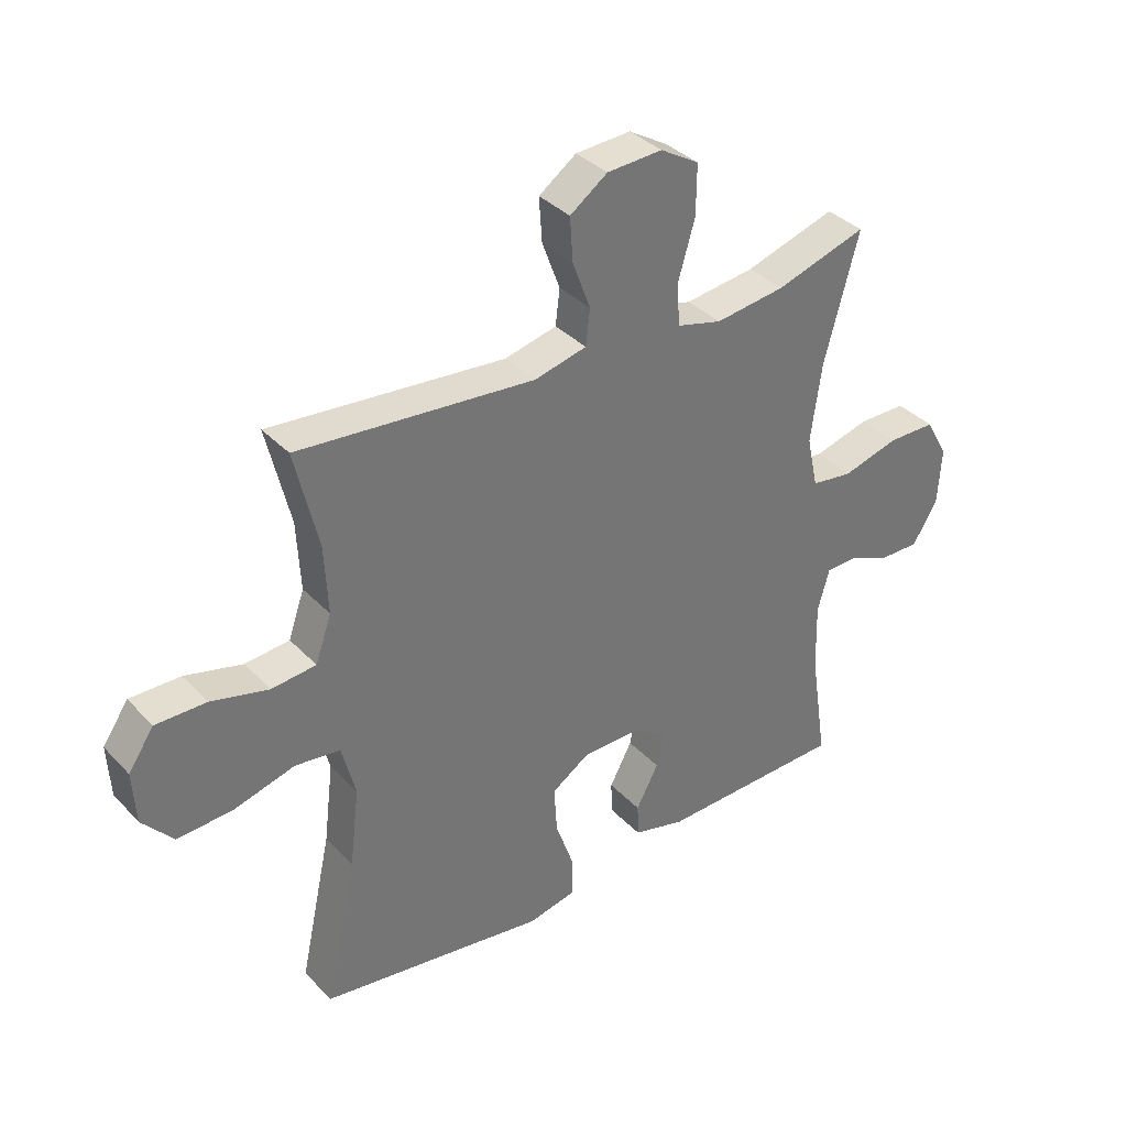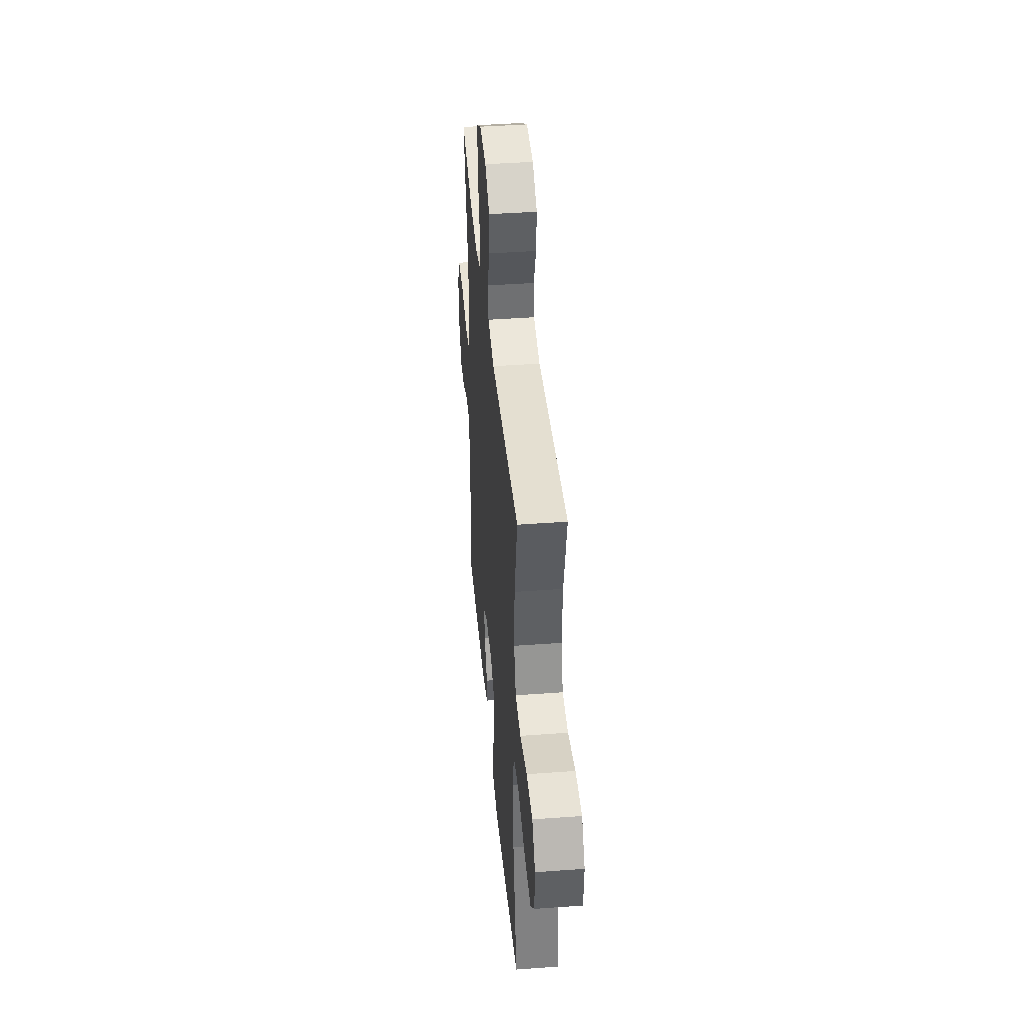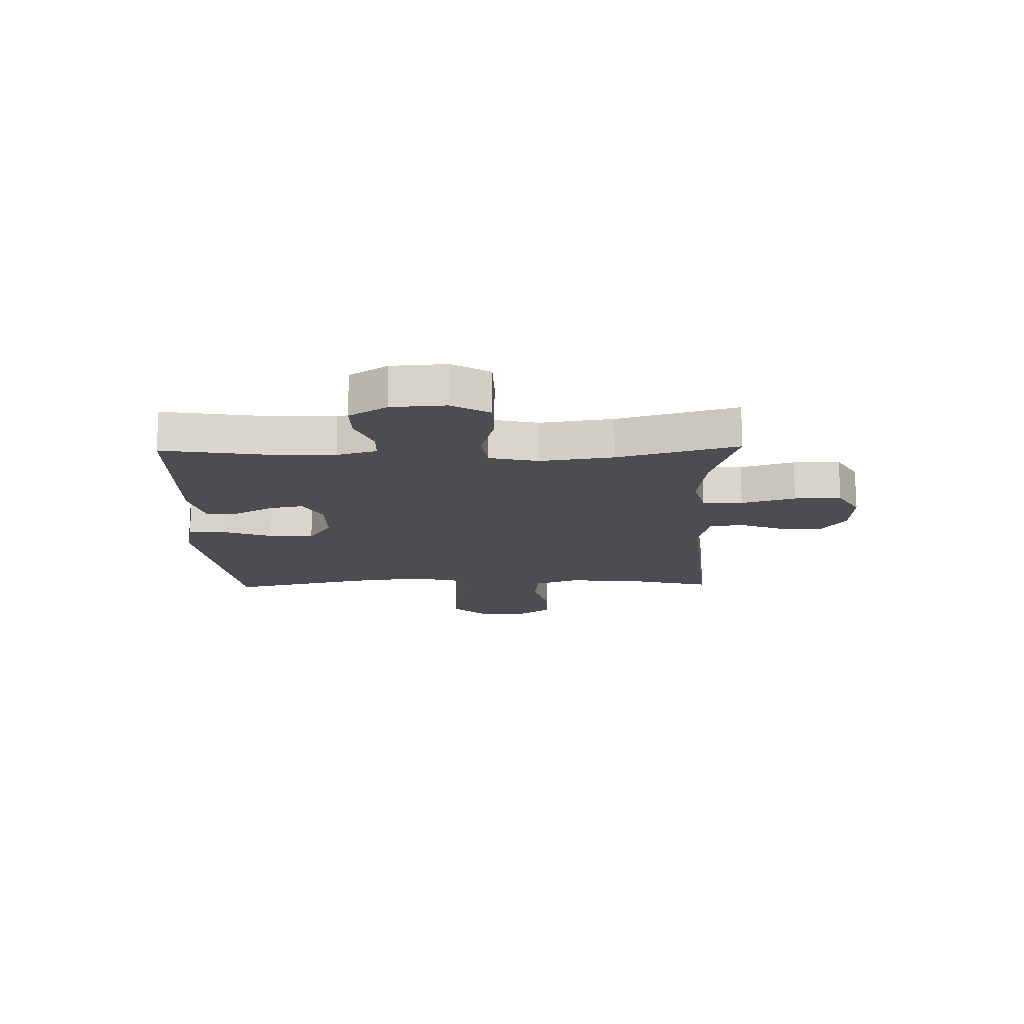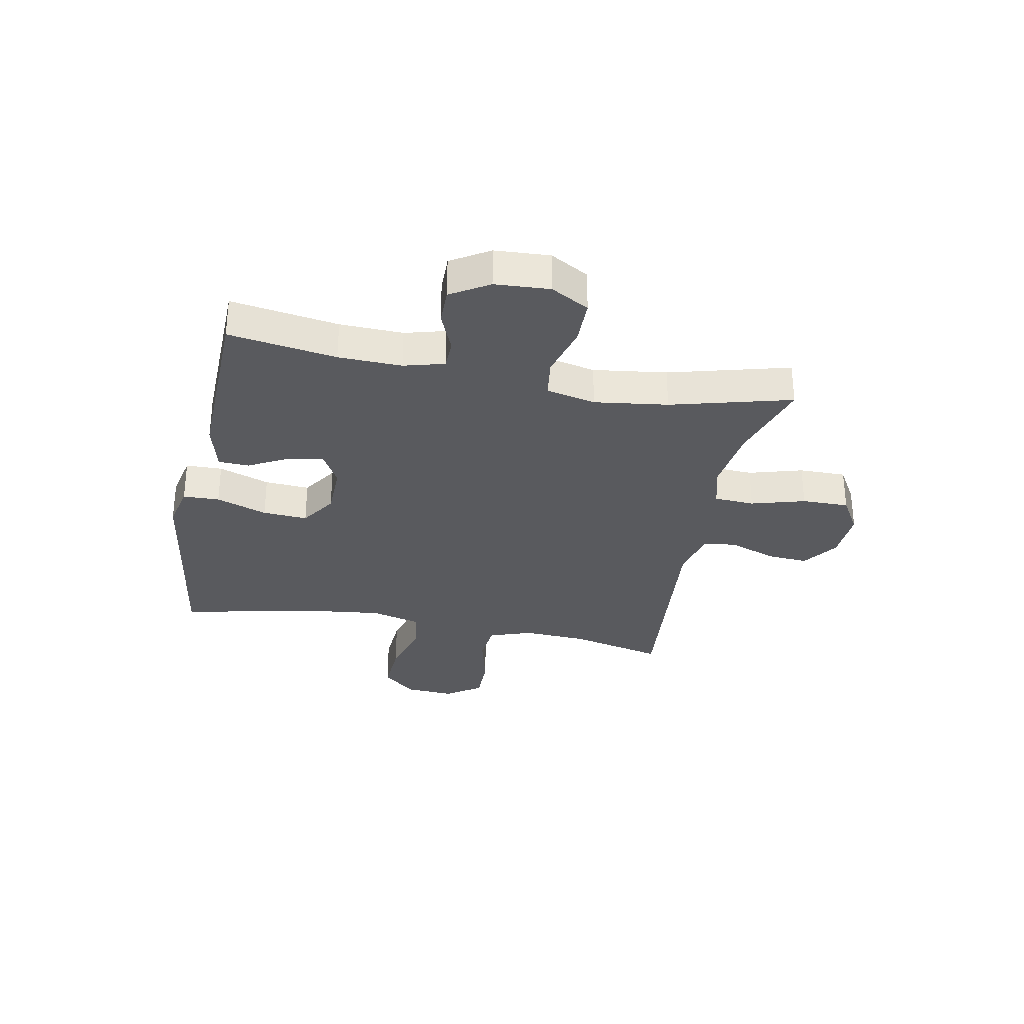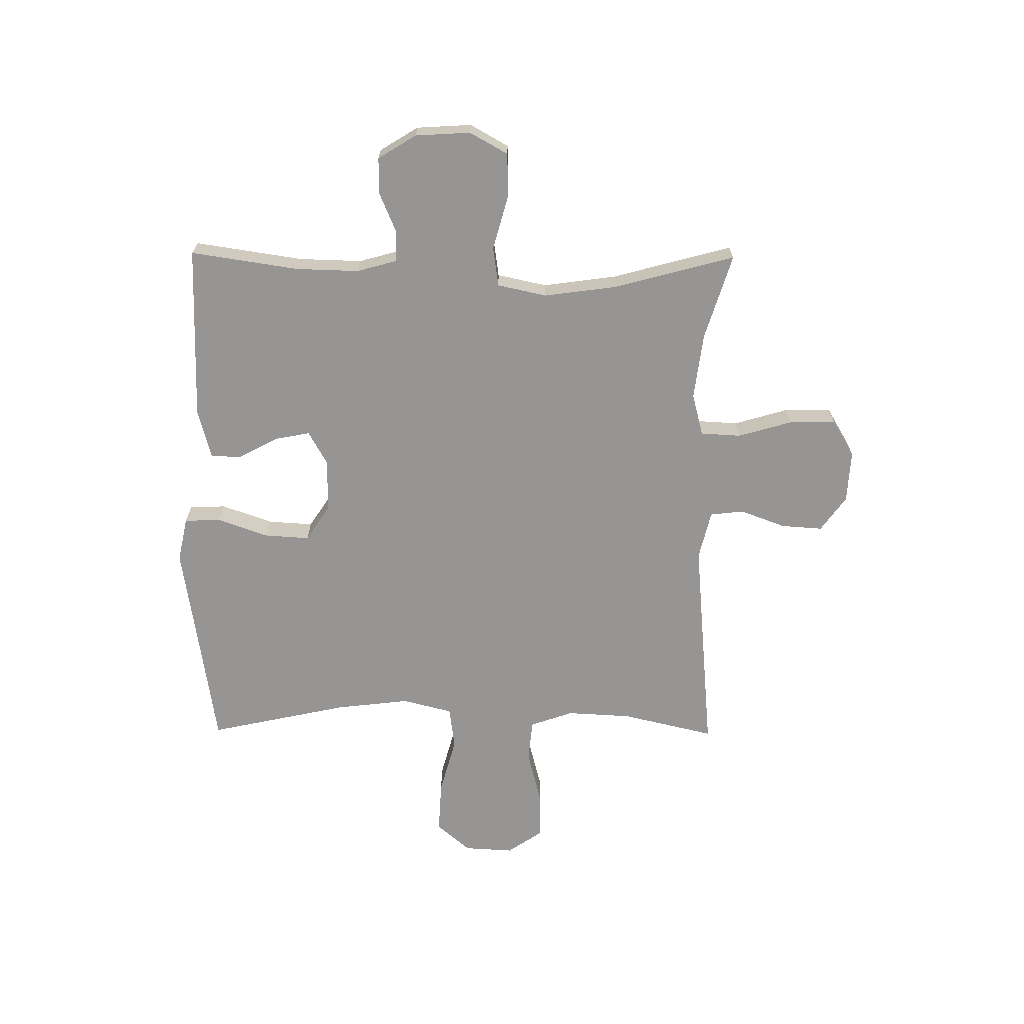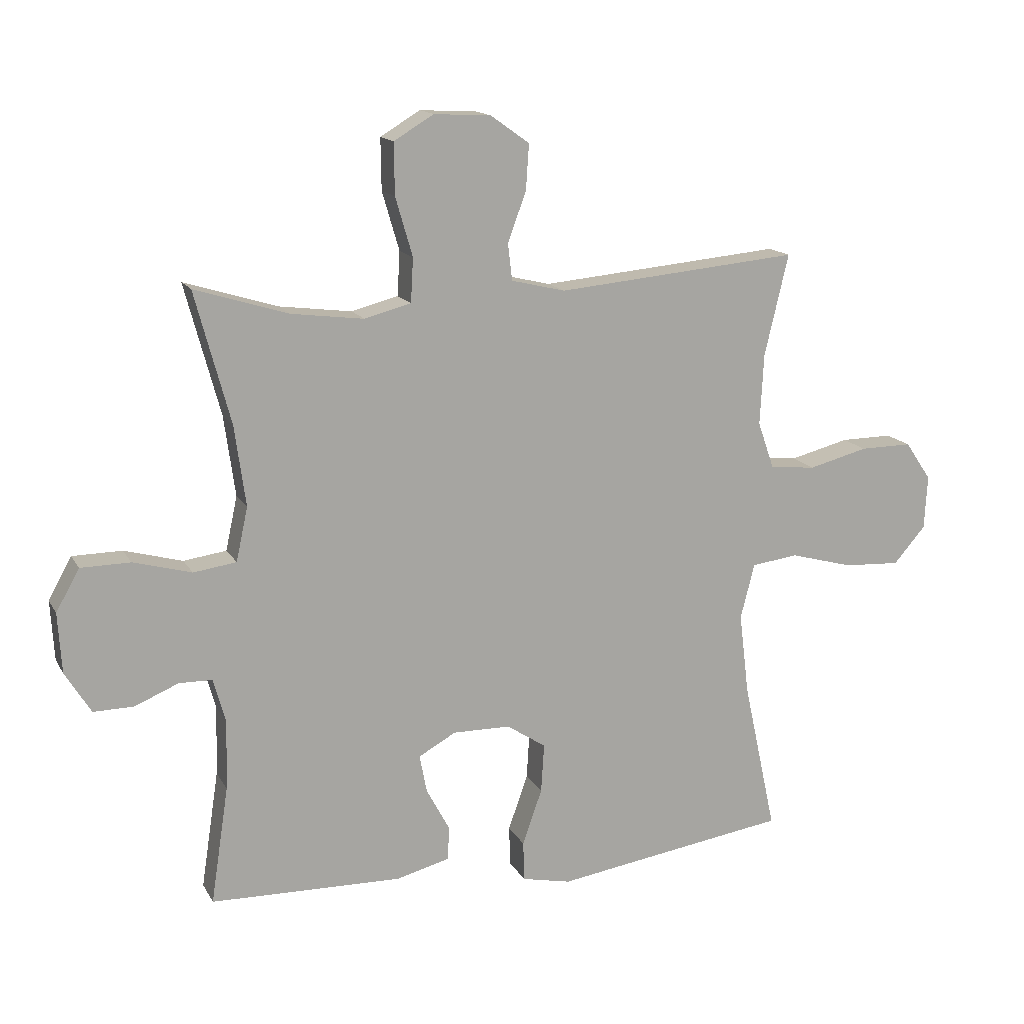
<metadata>
{"format":"obj","ext":"obj","renderer":"f3d","projection":"perspective","resolution":1024,"background":"white","views":[{"elev":36.0,"azim":143.0,"up":"+Z"},{"elev":42.1,"azim":84.9,"up":"+Z"},{"elev":-15.7,"azim":-88.6,"up":"+Y"},{"elev":-31.3,"azim":-101.2,"up":"+Y"},{"elev":-67.5,"azim":-90.5,"up":"+Y"},{"elev":14.9,"azim":-20.0,"up":"+Z"}]}
</metadata>
<code>
v -0.5 0.07 0.5
v -0.347 0.07 0.453
v -0.229 0.07 0.438
v -0.153 0.07 0.458
v -0.149 0.07 0.53
v -0.177 0.07 0.626
v -0.178 0.07 0.71
v -0.113 0.07 0.749
v -0.02 0.07 0.744
v 0.043 0.07 0.699
v 0.038 0.07 0.625
v 0.008 0.07 0.544
v 0.015 0.07 0.484
v 0.103 0.07 0.463
v 0.5 0.07 0.5
v 0.461 0.07 0.334
v 0.455 0.07 0.218
v 0.482 0.07 0.141
v 0.557 0.07 0.134
v 0.654 0.07 0.159
v 0.739 0.07 0.16
v 0.782 0.07 0.097
v 0.777 0.07 0.009
v 0.725 0.07 -0.051
v 0.632 0.07 -0.046
v 0.529 0.07 -0.018
v 0.453 0.07 -0.028
v 0.43 0.07 -0.118
v 0.446 0.07 -0.251
v 0.5 0.07 -0.5
v 0.241 0.07 -0.539
v 0.117 0.07 -0.558
v 0.037 0.07 -0.541
v 0.035 0.07 -0.476
v 0.067 0.07 -0.385
v 0.072 0.07 -0.305
v 0.008 0.07 -0.263
v -0.086 0.07 -0.262
v -0.147 0.07 -0.296
v -0.135 0.07 -0.358
v -0.097 0.07 -0.429
v -0.099 0.07 -0.484
v -0.187 0.07 -0.507
v -0.5 0.07 -0.5
v -0.471 0.07 -0.308
v -0.468 0.07 -0.195
v -0.488 0.07 -0.123
v -0.542 0.07 -0.122
v -0.613 0.07 -0.152
v -0.679 0.07 -0.153
v -0.721 0.07 -0.085
v -0.727 0.07 0.013
v -0.689 0.07 0.081
v -0.608 0.07 0.082
v -0.513 0.07 0.056
v -0.443 0.07 0.066
v -0.424 0.07 0.154
v -0.442 0.07 0.285
v -0.5 0 0.5
v -0.347 0 0.453
v -0.229 0 0.438
v -0.153 0 0.458
v -0.149 0 0.53
v -0.177 0 0.626
v -0.178 0 0.71
v -0.113 0 0.749
v -0.02 0 0.744
v 0.043 0 0.699
v 0.038 0 0.625
v 0.008 0 0.544
v 0.015 0 0.484
v 0.103 0 0.463
v 0.5 0 0.5
v 0.461 0 0.334
v 0.455 0 0.218
v 0.482 0 0.141
v 0.557 0 0.134
v 0.654 0 0.159
v 0.739 0 0.16
v 0.782 0 0.097
v 0.777 0 0.009
v 0.725 0 -0.051
v 0.632 0 -0.046
v 0.529 0 -0.018
v 0.453 0 -0.028
v 0.43 0 -0.118
v 0.446 0 -0.251
v 0.5 0 -0.5
v 0.241 0 -0.539
v 0.117 0 -0.558
v 0.037 0 -0.541
v 0.035 0 -0.476
v 0.067 0 -0.385
v 0.072 0 -0.305
v 0.008 0 -0.263
v -0.086 0 -0.262
v -0.147 0 -0.296
v -0.135 0 -0.358
v -0.097 0 -0.429
v -0.099 0 -0.484
v -0.187 0 -0.507
v -0.5 0 -0.5
v -0.471 0 -0.308
v -0.468 0 -0.195
v -0.488 0 -0.123
v -0.542 0 -0.122
v -0.613 0 -0.152
v -0.679 0 -0.153
v -0.721 0 -0.085
v -0.727 0 0.013
v -0.689 0 0.081
v -0.608 0 0.082
v -0.513 0 0.056
v -0.443 0 0.066
v -0.424 0 0.154
v -0.442 0 0.285
f 53 54 55
f 52 53 55
f 51 52 55
f 50 51 55
f 49 50 55
f 48 49 55
f 47 48 55 56
f 46 47 56
f 45 46 56 57
f 43 44 45
f 42 43 45
f 41 42 45
f 40 41 45
f 39 40 45 57
f 33 34 35
f 32 33 35
f 31 32 35
f 31 35 36
f 30 31 36
f 29 30 36
f 28 29 36 37
f 24 25 26
f 23 24 26
f 22 23 26
f 21 22 26
f 20 21 26
f 19 20 26
f 18 19 26 27
f 28 37 38
f 27 28 38
f 18 27 38
f 17 18 38
f 10 11 12
f 9 10 12
f 8 9 12
f 7 8 12
f 6 7 12
f 5 6 12
f 4 5 12 13
f 3 4 13 14
f 58 1 2
f 58 2 3
f 57 58 3
f 39 57 3
f 38 39 3
f 17 38 3
f 16 17 3
f 14 15 16
f 3 14 16
f 113 112 111
f 113 111 110
f 113 110 109
f 113 109 108
f 113 108 107
f 113 107 106
f 114 113 106 105
f 114 105 104
f 115 114 104 103
f 103 102 101
f 103 101 100
f 103 100 99
f 103 99 98
f 115 103 98 97
f 93 92 91
f 93 91 90
f 93 90 89
f 94 93 89
f 94 89 88
f 94 88 87
f 95 94 87 86
f 84 83 82
f 84 82 81
f 84 81 80
f 84 80 79
f 84 79 78
f 84 78 77
f 85 84 77 76
f 96 95 86
f 96 86 85
f 96 85 76
f 96 76 75
f 70 69 68
f 70 68 67
f 70 67 66
f 70 66 65
f 70 65 64
f 70 64 63
f 71 70 63 62
f 72 71 62 61
f 60 59 116
f 61 60 116
f 61 116 115
f 61 115 97
f 61 97 96
f 61 96 75
f 61 75 74
f 74 73 72
f 74 72 61
f 1 59 60 2
f 2 60 61 3
f 3 61 62 4
f 4 62 63 5
f 5 63 64 6
f 6 64 65 7
f 7 65 66 8
f 8 66 67 9
f 9 67 68 10
f 10 68 69 11
f 11 69 70 12
f 12 70 71 13
f 13 71 72 14
f 14 72 73 15
f 15 73 74 16
f 16 74 75 17
f 17 75 76 18
f 18 76 77 19
f 19 77 78 20
f 20 78 79 21
f 21 79 80 22
f 22 80 81 23
f 23 81 82 24
f 24 82 83 25
f 25 83 84 26
f 26 84 85 27
f 27 85 86 28
f 28 86 87 29
f 29 87 88 30
f 30 88 89 31
f 31 89 90 32
f 32 90 91 33
f 33 91 92 34
f 34 92 93 35
f 35 93 94 36
f 36 94 95 37
f 37 95 96 38
f 38 96 97 39
f 39 97 98 40
f 40 98 99 41
f 41 99 100 42
f 42 100 101 43
f 43 101 102 44
f 44 102 103 45
f 45 103 104 46
f 46 104 105 47
f 47 105 106 48
f 48 106 107 49
f 49 107 108 50
f 50 108 109 51
f 51 109 110 52
f 52 110 111 53
f 53 111 112 54
f 54 112 113 55
f 55 113 114 56
f 56 114 115 57
f 57 115 116 58
f 58 116 59 1

</code>
